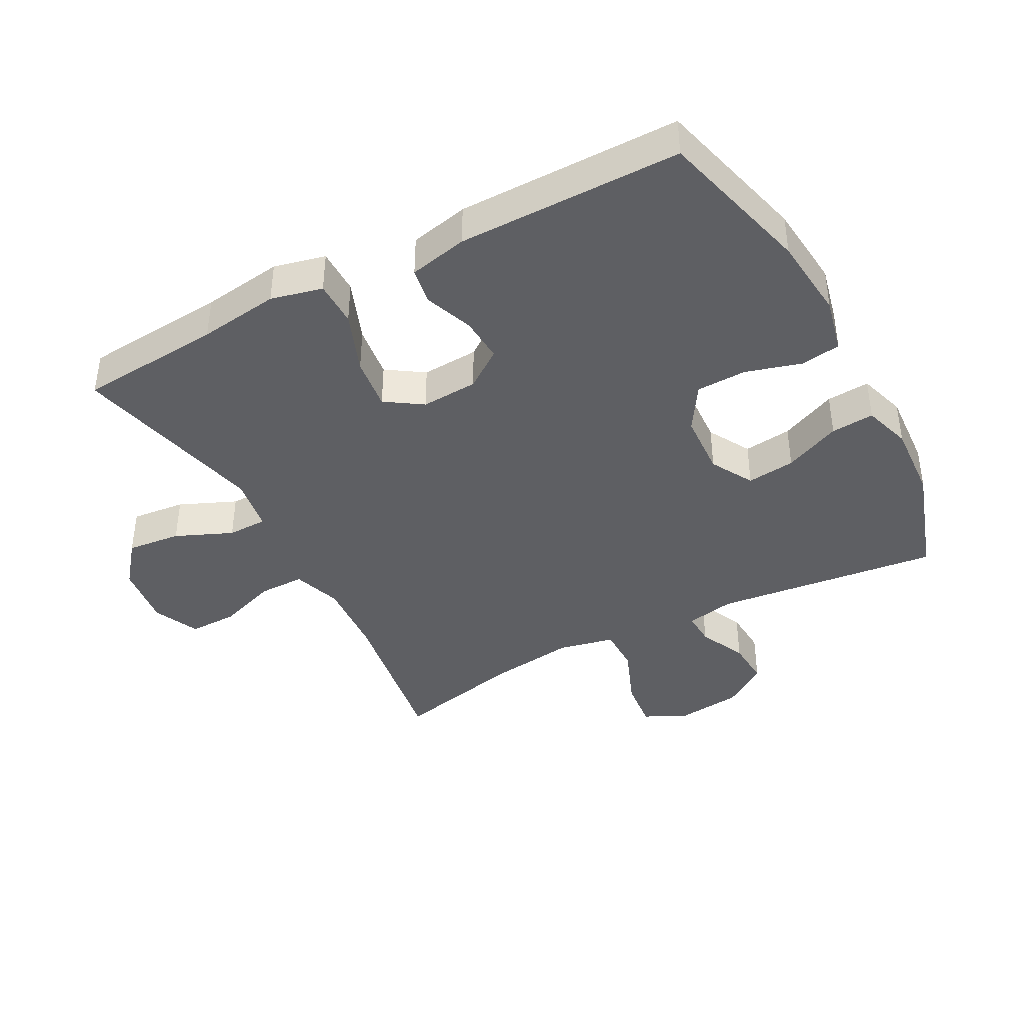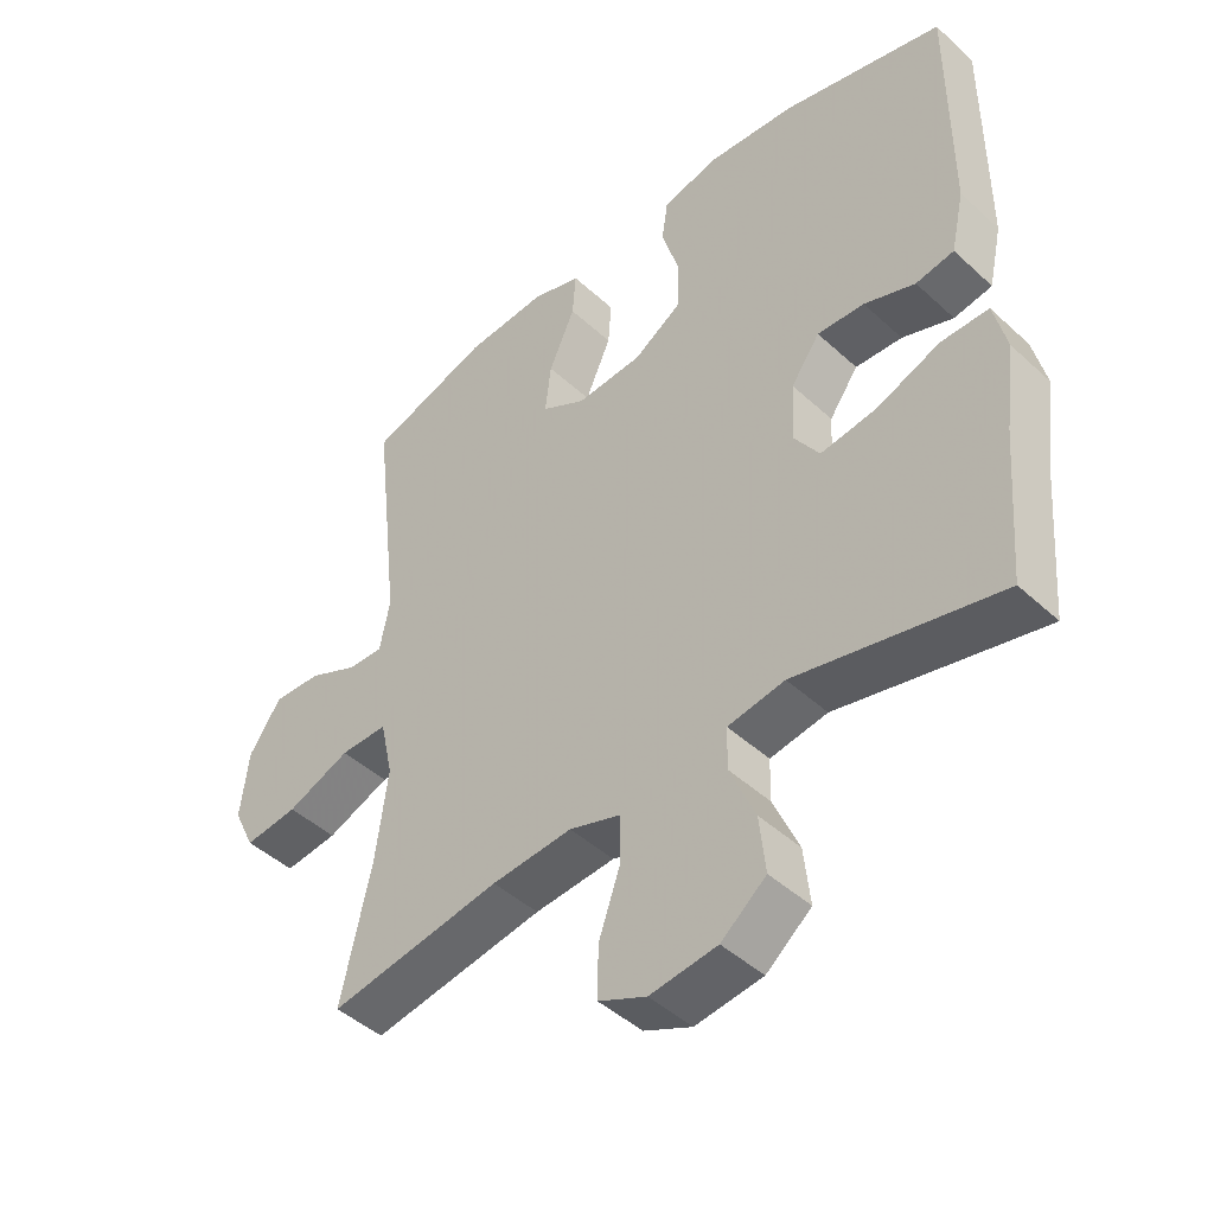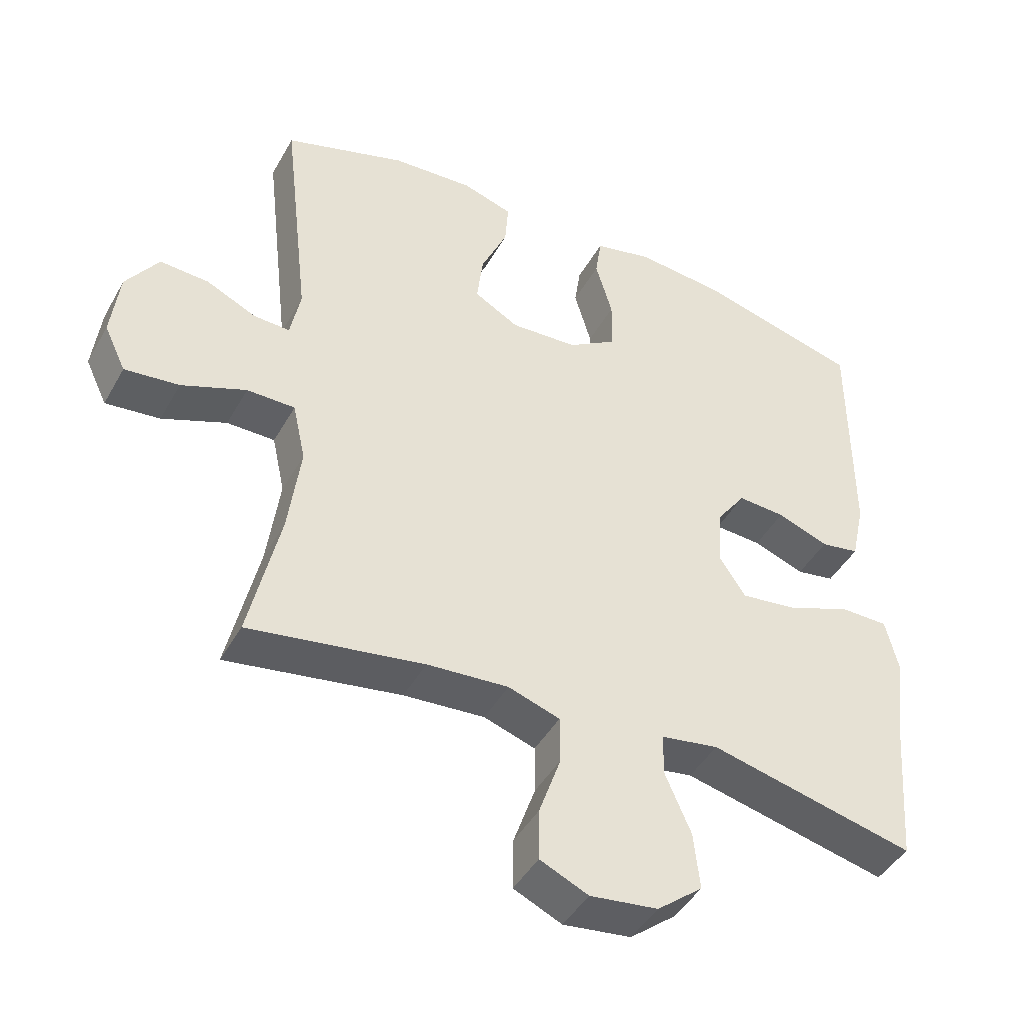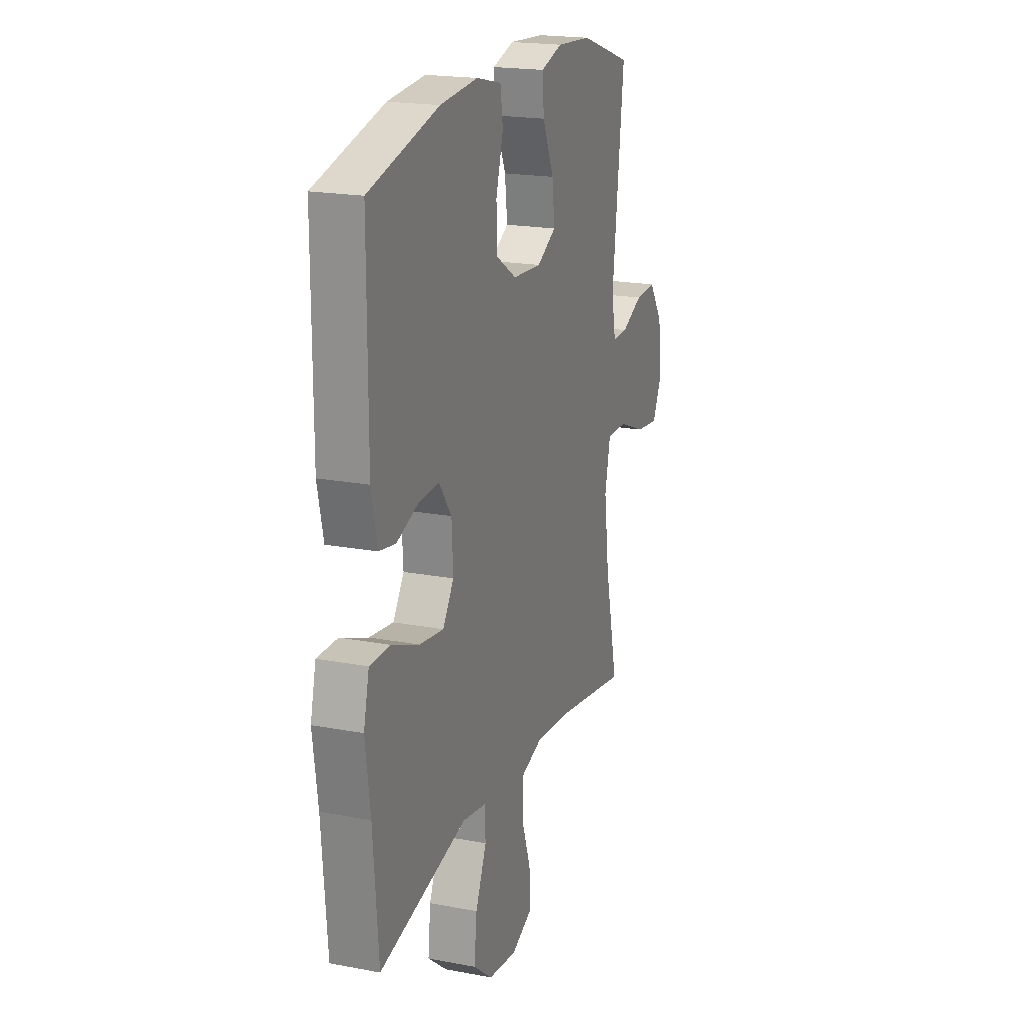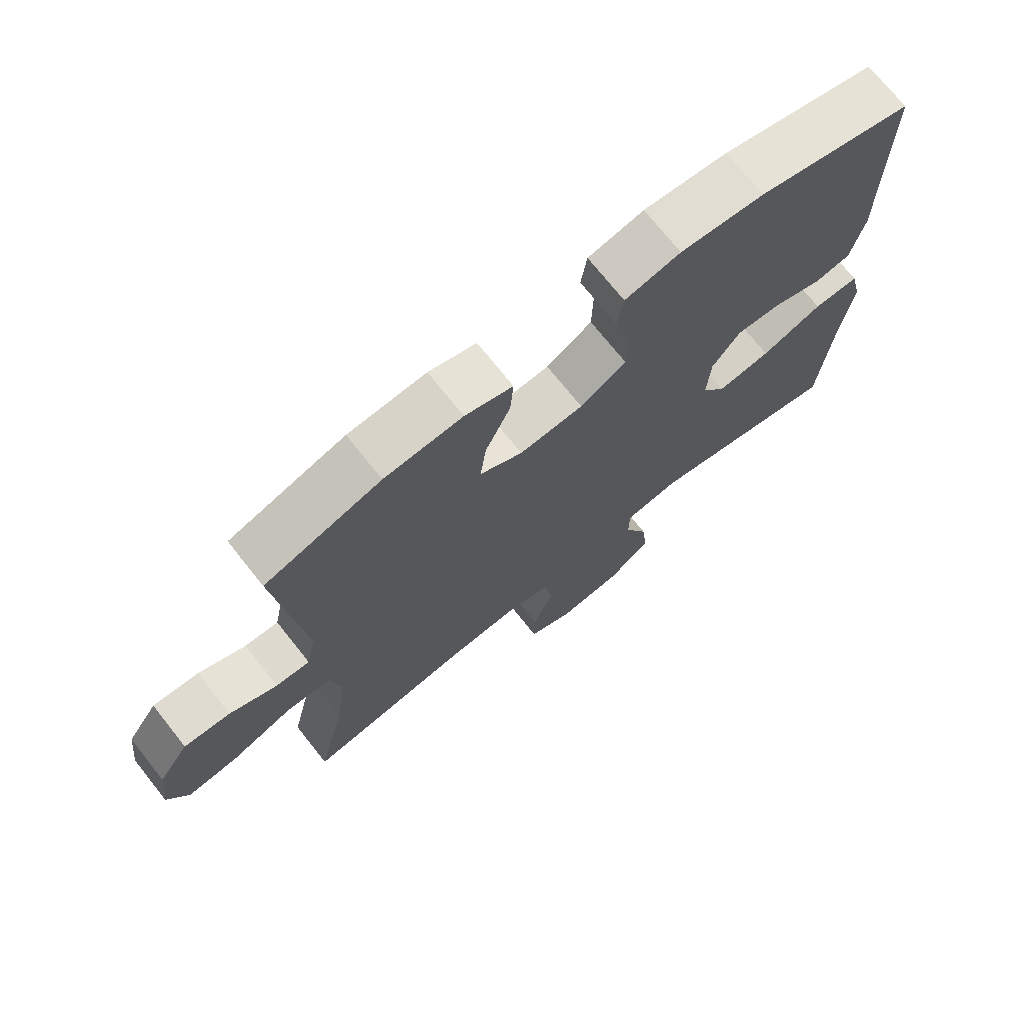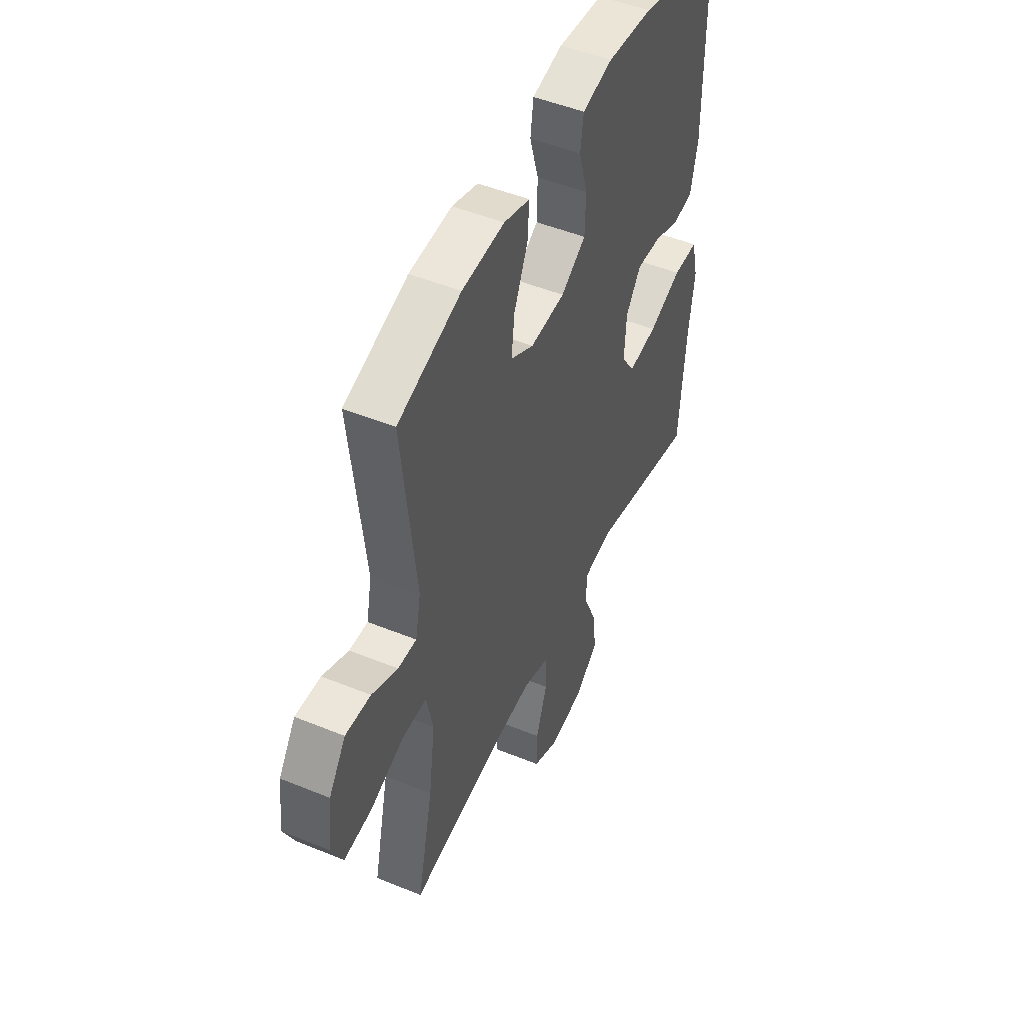
<metadata>
{"format":"obj","ext":"obj","renderer":"f3d","projection":"perspective","resolution":1024,"background":"white","views":[{"elev":-40.5,"azim":-61.8,"up":"+Y"},{"elev":-45.5,"azim":-136.5,"up":"+Z"},{"elev":-44.4,"azim":152.3,"up":"+Z"},{"elev":19.6,"azim":-70.5,"up":"+Z"},{"elev":72.4,"azim":141.5,"up":"+Z"},{"elev":49.0,"azim":114.4,"up":"+Z"}]}
</metadata>
<code>
v -0.5 0.07 0.5
v -0.26 0.07 0.562
v -0.13 0.07 0.574
v -0.044 0.07 0.554
v -0.035 0.07 0.492
v -0.06 0.07 0.406
v -0.058 0.07 0.328
v 0.013 0.07 0.283
v 0.112 0.07 0.277
v 0.178 0.07 0.314
v 0.169 0.07 0.389
v 0.13 0.07 0.477
v 0.125 0.07 0.544
v 0.199 0.07 0.567
v 0.32 0.07 0.559
v 0.5 0.07 0.5
v 0.46 0.07 0.15
v 0.475 0.07 0.074
v 0.528 0.07 0.076
v 0.602 0.07 0.11
v 0.674 0.07 0.114
v 0.722 0.07 0.044
v 0.734 0.07 -0.057
v 0.702 0.07 -0.124
v 0.622 0.07 -0.115
v 0.527 0.07 -0.077
v 0.456 0.07 -0.077
v 0.437 0.07 -0.164
v 0.455 0.07 -0.3
v 0.5 0.07 -0.5
v 0.243 0.07 -0.458
v 0.123 0.07 -0.449
v 0.047 0.07 -0.474
v 0.047 0.07 -0.545
v 0.079 0.07 -0.637
v 0.08 0.07 -0.713
v 0.009 0.07 -0.745
v -0.091 0.07 -0.732
v -0.158 0.07 -0.678
v -0.149 0.07 -0.594
v -0.111 0.07 -0.506
v -0.112 0.07 -0.444
v -0.197 0.07 -0.43
v -0.5 0.07 -0.5
v -0.518 0.07 -0.277
v -0.535 0.07 -0.152
v -0.516 0.07 -0.072
v -0.445 0.07 -0.072
v -0.35 0.07 -0.109
v -0.267 0.07 -0.12
v -0.229 0.07 -0.063
v -0.234 0.07 0.025
v -0.277 0.07 0.085
v -0.347 0.07 0.081
v -0.423 0.07 0.053
v -0.48 0.07 0.063
v -0.5 0.07 0.154
v -0.5 0 0.5
v -0.26 0 0.562
v -0.13 0 0.574
v -0.044 0 0.554
v -0.035 0 0.492
v -0.06 0 0.406
v -0.058 0 0.328
v 0.013 0 0.283
v 0.112 0 0.277
v 0.178 0 0.314
v 0.169 0 0.389
v 0.13 0 0.477
v 0.125 0 0.544
v 0.199 0 0.567
v 0.32 0 0.559
v 0.5 0 0.5
v 0.46 0 0.15
v 0.475 0 0.074
v 0.528 0 0.076
v 0.602 0 0.11
v 0.674 0 0.114
v 0.722 0 0.044
v 0.734 0 -0.057
v 0.702 0 -0.124
v 0.622 0 -0.115
v 0.527 0 -0.077
v 0.456 0 -0.077
v 0.437 0 -0.164
v 0.455 0 -0.3
v 0.5 0 -0.5
v 0.243 0 -0.458
v 0.123 0 -0.449
v 0.047 0 -0.474
v 0.047 0 -0.545
v 0.079 0 -0.637
v 0.08 0 -0.713
v 0.009 0 -0.745
v -0.091 0 -0.732
v -0.158 0 -0.678
v -0.149 0 -0.594
v -0.111 0 -0.506
v -0.112 0 -0.444
v -0.197 0 -0.43
v -0.5 0 -0.5
v -0.518 0 -0.277
v -0.535 0 -0.152
v -0.516 0 -0.072
v -0.445 0 -0.072
v -0.35 0 -0.109
v -0.267 0 -0.12
v -0.229 0 -0.063
v -0.234 0 0.025
v -0.277 0 0.085
v -0.347 0 0.081
v -0.423 0 0.053
v -0.48 0 0.063
v -0.5 0 0.154
f 4 5 6
f 3 4 6
f 2 3 6
f 1 2 6
f 57 1 6
f 56 57 6
f 55 56 6
f 54 55 6
f 53 54 6 7
f 52 53 7 8
f 51 52 8 9
f 50 51 9 10
f 47 48 49
f 46 47 49
f 45 46 49
f 45 49 50
f 44 45 50
f 43 44 50
f 42 43 50 10
f 39 40 41
f 38 39 41
f 37 38 41
f 36 37 41
f 35 36 41
f 34 35 41
f 33 34 41 42
f 32 33 42 10
f 29 30 31
f 31 32 10
f 29 31 10
f 28 29 10
f 24 25 26
f 23 24 26
f 22 23 26
f 21 22 26
f 20 21 26
f 19 20 26
f 18 19 26 27
f 28 10 11
f 27 28 11
f 18 27 11
f 17 18 11
f 15 16 17
f 14 15 17
f 13 14 17
f 12 13 17
f 11 12 17
f 63 62 61
f 63 61 60
f 63 60 59
f 63 59 58
f 63 58 114
f 63 114 113
f 63 113 112
f 63 112 111
f 64 63 111 110
f 65 64 110 109
f 66 65 109 108
f 67 66 108 107
f 106 105 104
f 106 104 103
f 106 103 102
f 107 106 102
f 107 102 101
f 107 101 100
f 67 107 100 99
f 98 97 96
f 98 96 95
f 98 95 94
f 98 94 93
f 98 93 92
f 98 92 91
f 99 98 91 90
f 67 99 90 89
f 88 87 86
f 67 89 88
f 67 88 86
f 67 86 85
f 83 82 81
f 83 81 80
f 83 80 79
f 83 79 78
f 83 78 77
f 83 77 76
f 84 83 76 75
f 68 67 85
f 68 85 84
f 68 84 75
f 68 75 74
f 74 73 72
f 74 72 71
f 74 71 70
f 74 70 69
f 74 69 68
f 1 58 59 2
f 2 59 60 3
f 3 60 61 4
f 4 61 62 5
f 5 62 63 6
f 6 63 64 7
f 7 64 65 8
f 8 65 66 9
f 9 66 67 10
f 10 67 68 11
f 11 68 69 12
f 12 69 70 13
f 13 70 71 14
f 14 71 72 15
f 15 72 73 16
f 16 73 74 17
f 17 74 75 18
f 18 75 76 19
f 19 76 77 20
f 20 77 78 21
f 21 78 79 22
f 22 79 80 23
f 23 80 81 24
f 24 81 82 25
f 25 82 83 26
f 26 83 84 27
f 27 84 85 28
f 28 85 86 29
f 29 86 87 30
f 30 87 88 31
f 31 88 89 32
f 32 89 90 33
f 33 90 91 34
f 34 91 92 35
f 35 92 93 36
f 36 93 94 37
f 37 94 95 38
f 38 95 96 39
f 39 96 97 40
f 40 97 98 41
f 41 98 99 42
f 42 99 100 43
f 43 100 101 44
f 44 101 102 45
f 45 102 103 46
f 46 103 104 47
f 47 104 105 48
f 48 105 106 49
f 49 106 107 50
f 50 107 108 51
f 51 108 109 52
f 52 109 110 53
f 53 110 111 54
f 54 111 112 55
f 55 112 113 56
f 56 113 114 57
f 57 114 58 1

</code>
